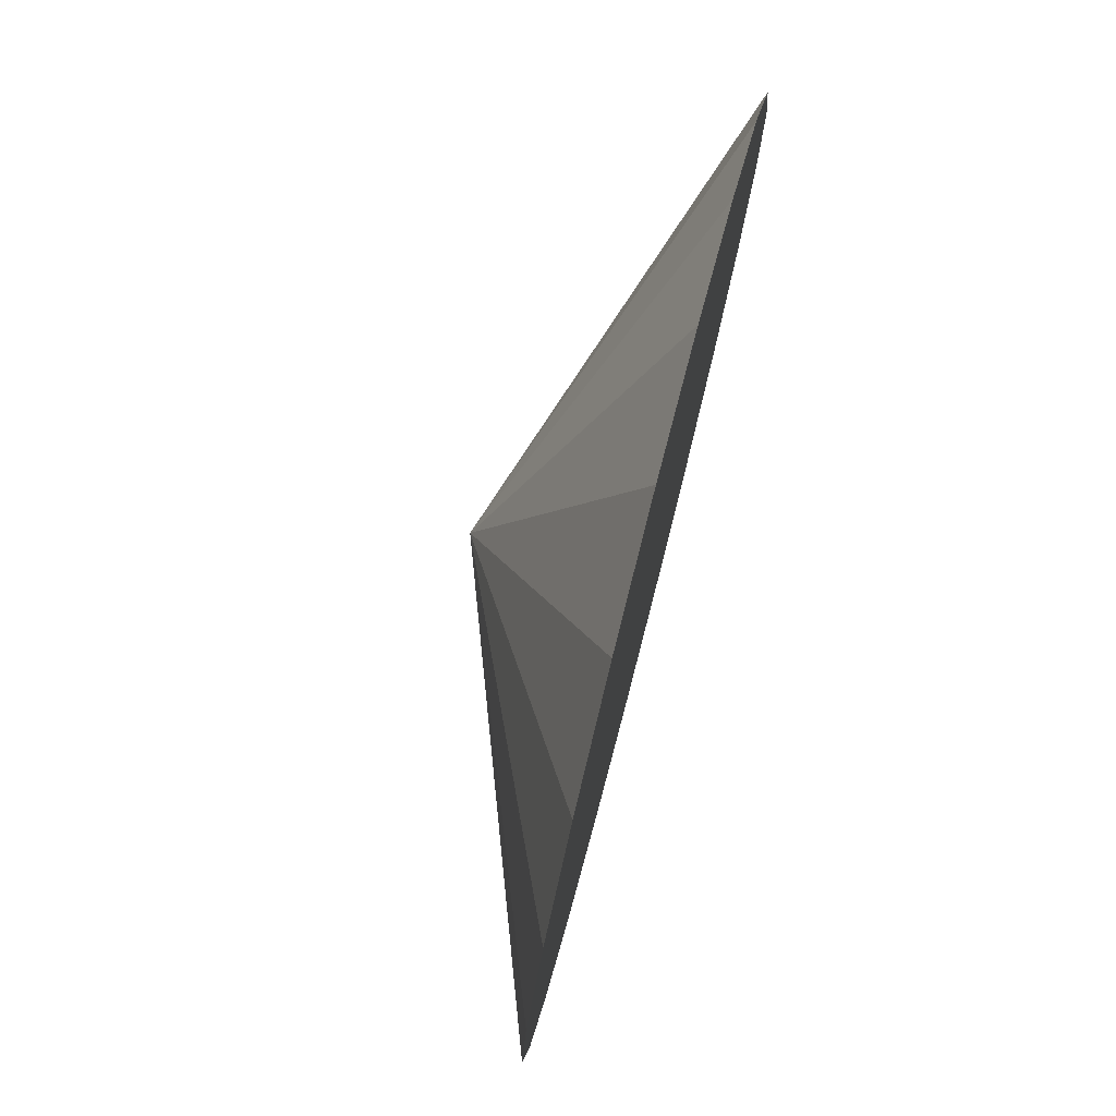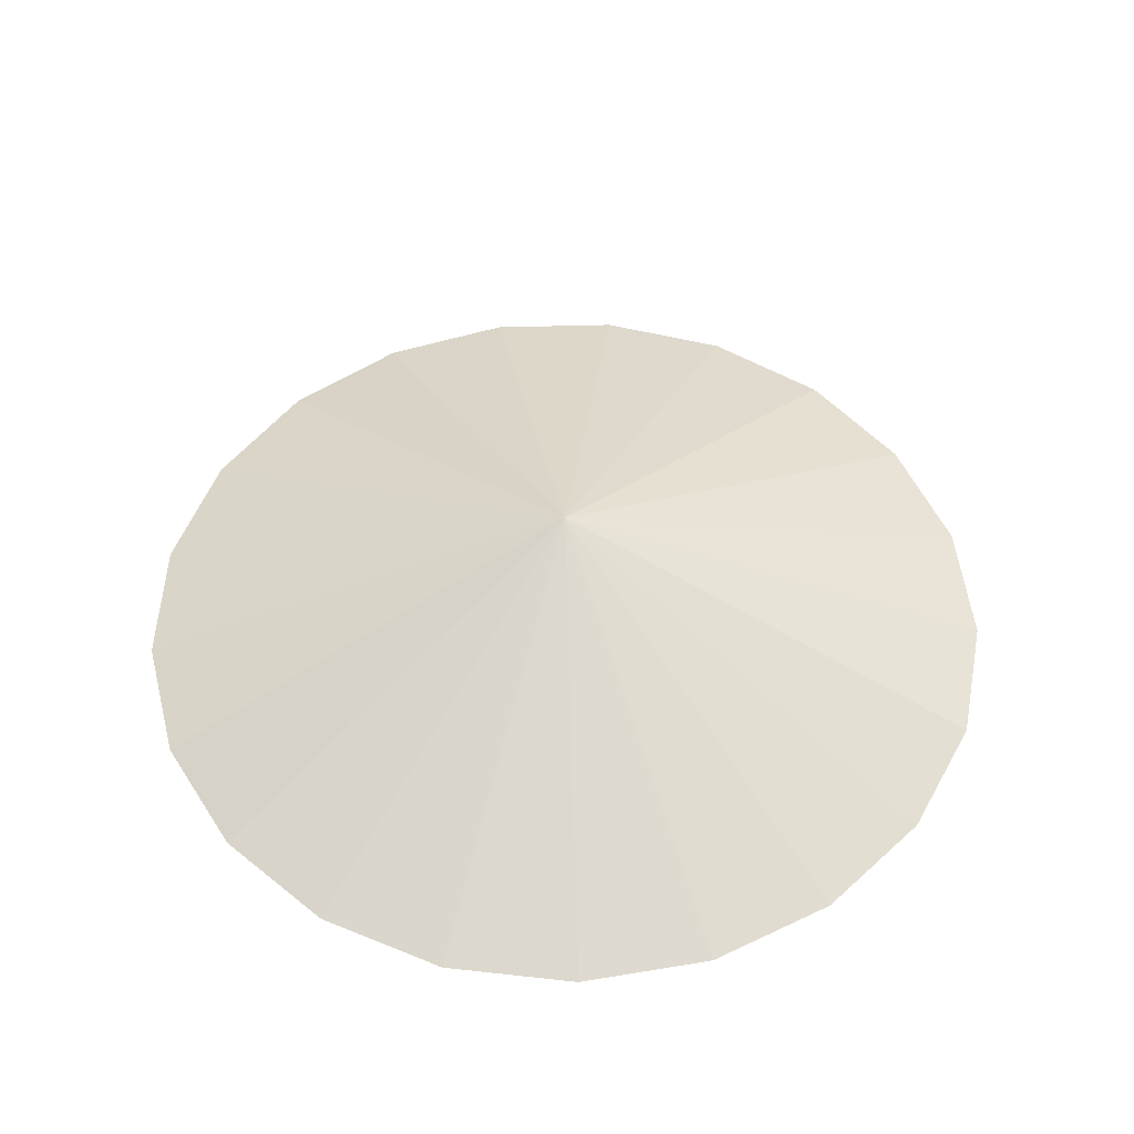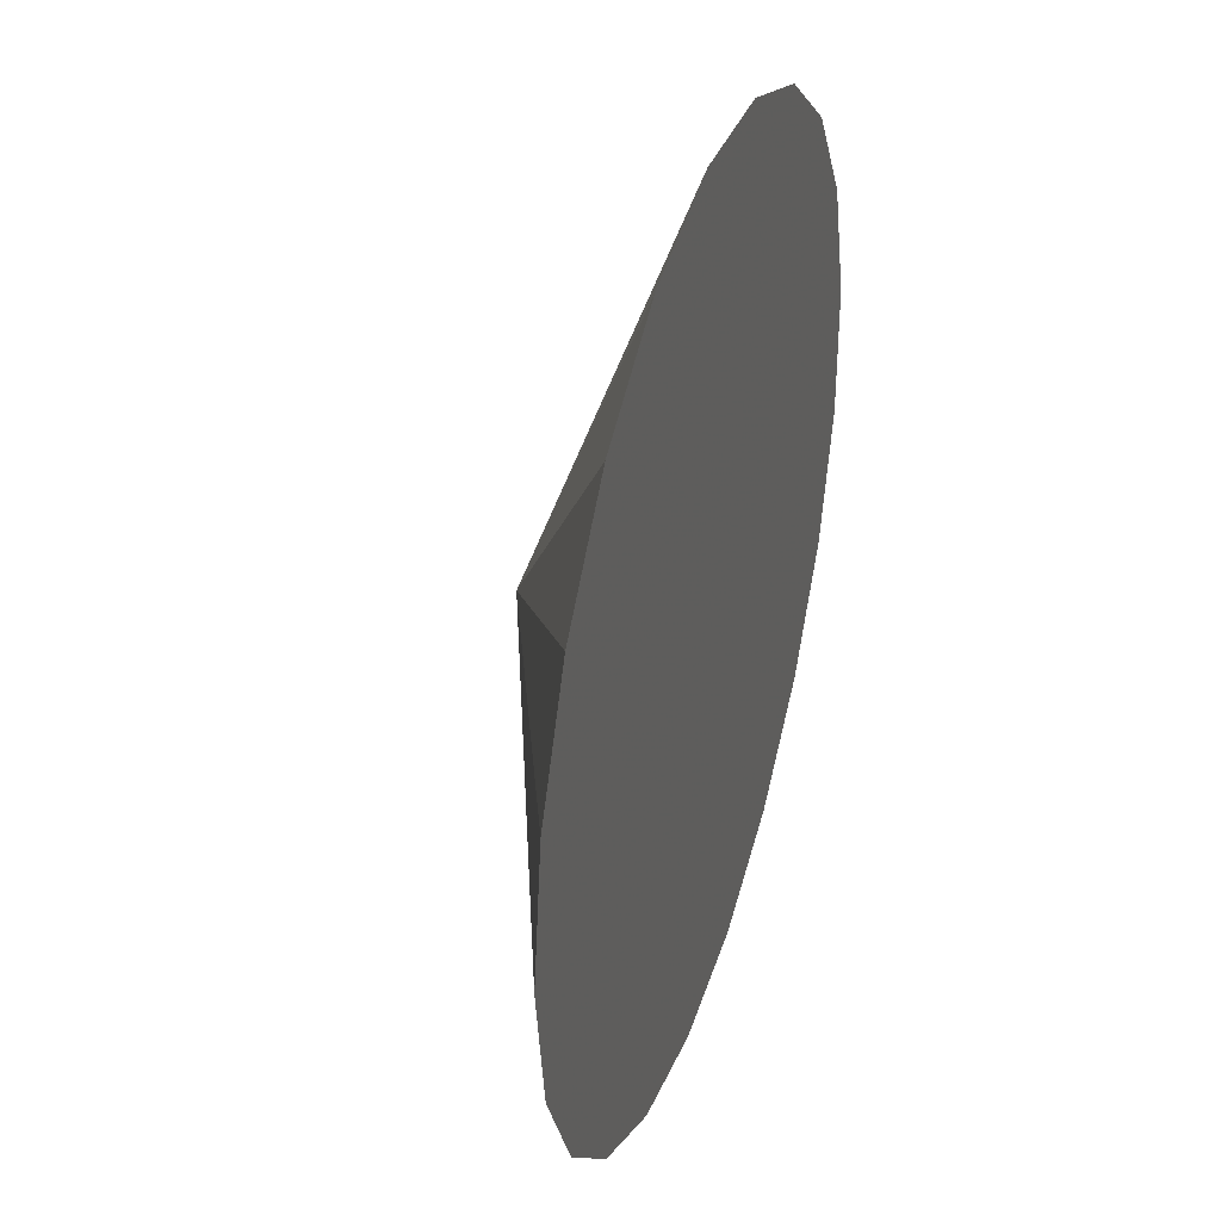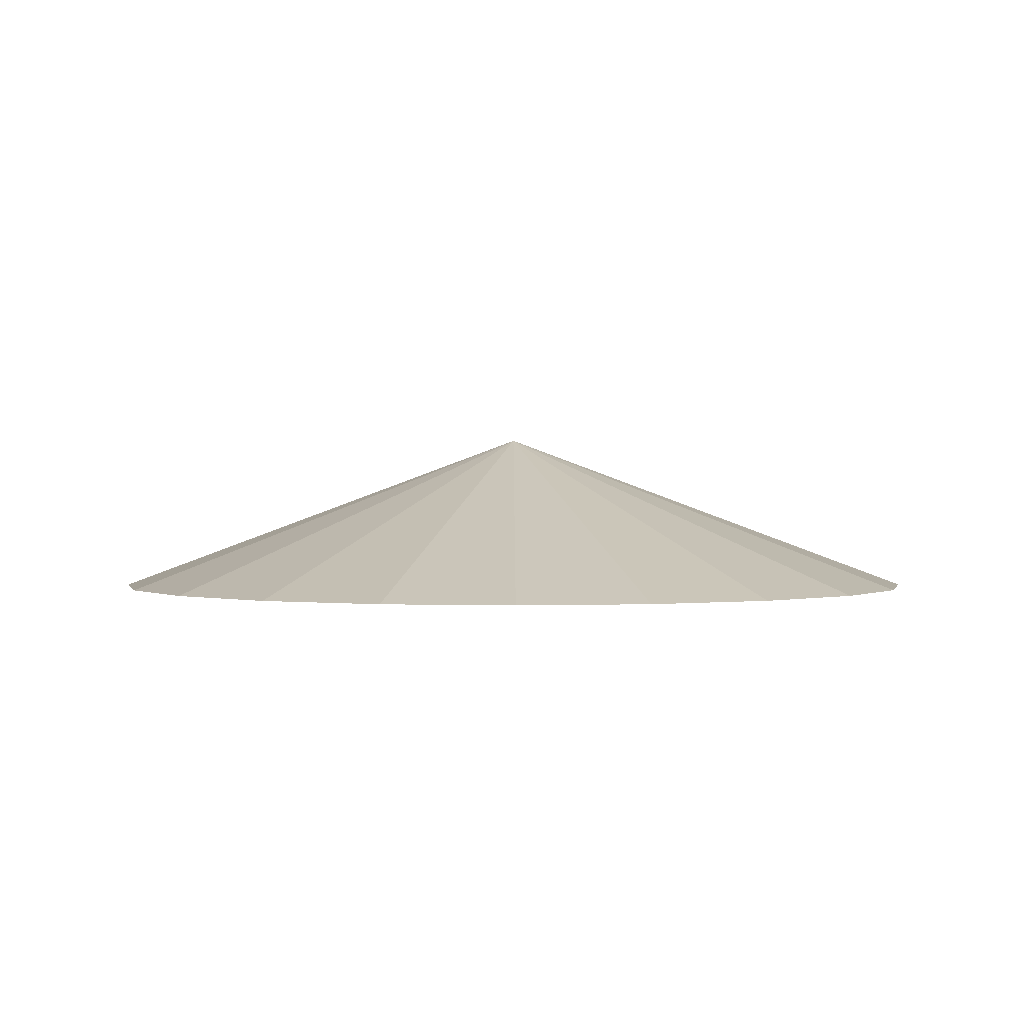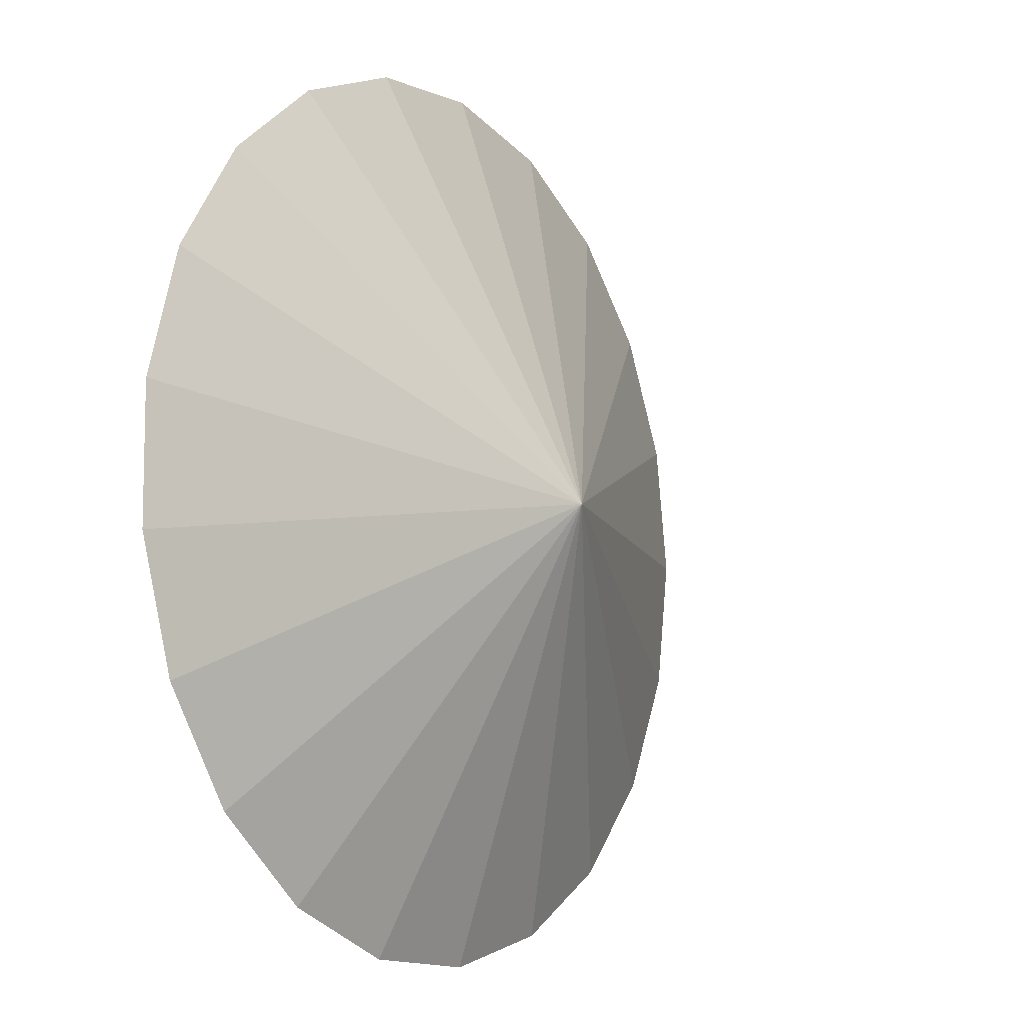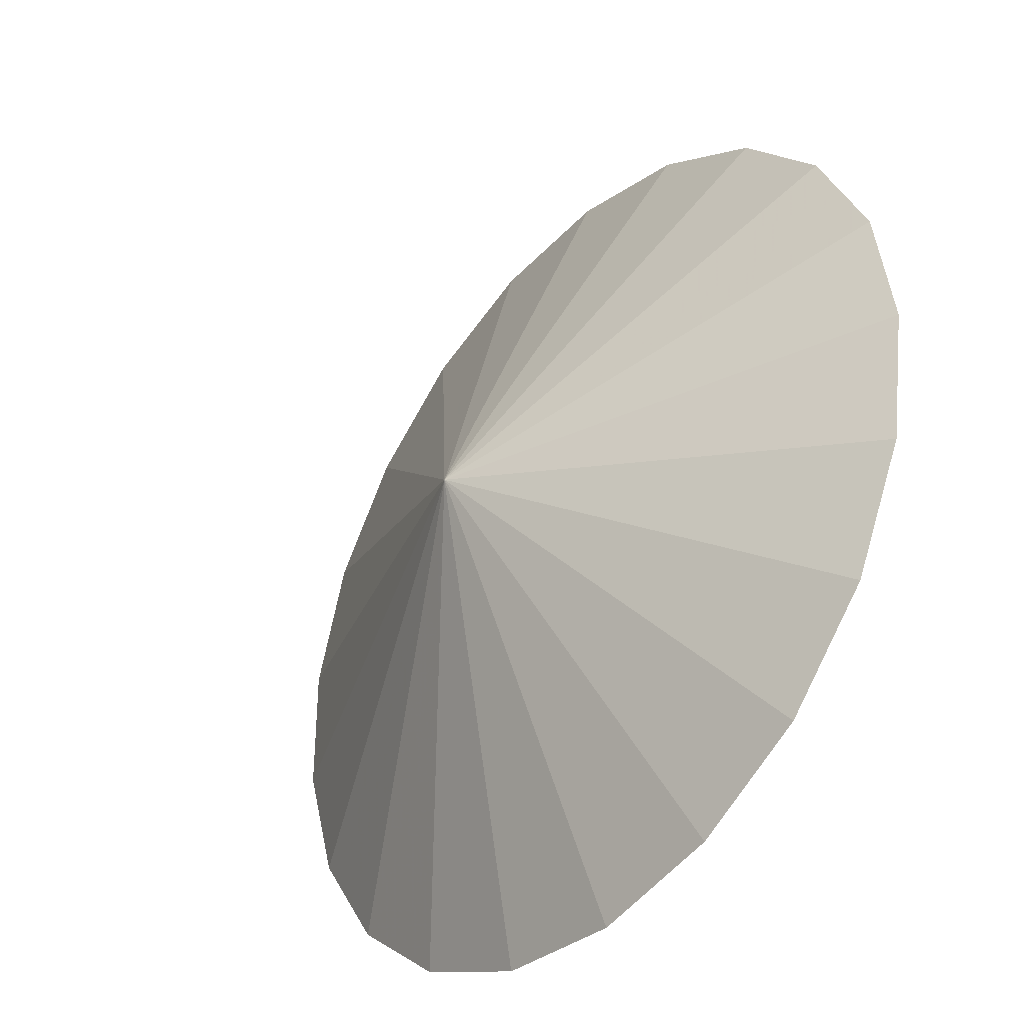
<metadata>
{"format":"obj","ext":"obj","renderer":"f3d","projection":"perspective","resolution":1024,"background":"white","views":[{"elev":76.5,"azim":104.6,"up":"+Y"},{"elev":51.2,"azim":-31.7,"up":"+Z"},{"elev":37.4,"azim":107.5,"up":"+Y"},{"elev":0.8,"azim":-133.1,"up":"+Z"},{"elev":-9.1,"azim":-56.1,"up":"+Y"},{"elev":-37.8,"azim":50.4,"up":"+Y"}]}
</metadata>
<code>
v -1.256e-17 -2.951e-17 -0.09714
v -1.256e-17 -2.951e-17 0.2745
v 0.9953 -2.951e-17 -0.09714
v 0.9511 0.2934 -0.09714
v 0.8223 0.5607 -0.09714
v 0.6205 0.7781 -0.09714
v 0.3636 0.9265 -0.09714
v 0.07438 0.9925 -0.09714
v -0.2215 0.9703 -0.09714
v -0.4976 0.8619 -0.09714
v -0.7296 0.677 -0.09714
v -0.8967 0.4318 -0.09714
v -0.9842 0.1483 -0.09714
v -0.9842 -0.1483 -0.09714
v -0.8967 -0.4318 -0.09714
v -0.7296 -0.677 -0.09714
v -0.4976 -0.8619 -0.09714
v -0.2215 -0.9703 -0.09714
v 0.07438 -0.9925 -0.09714
v 0.3636 -0.9265 -0.09714
v 0.6205 -0.7781 -0.09714
v 0.8223 -0.5607 -0.09714
v 0.9511 -0.2934 -0.09714
v 0.4976 -2.951e-17 0.08869
v 0.4755 0.1467 0.08869
v 0.4112 0.2803 0.08869
v 0.3103 0.3891 0.08869
v 0.1818 0.4632 0.08869
v 0.03719 0.4962 0.08869
v -0.1107 0.4852 0.08869
v -0.2488 0.431 0.08869
v -0.3648 0.3385 0.08869
v -0.4484 0.2159 0.08869
v -0.4921 0.07417 0.08869
v -0.4921 -0.07417 0.08869
v -0.4484 -0.2159 0.08869
v -0.3648 -0.3385 0.08869
v -0.2488 -0.431 0.08869
v -0.1107 -0.4852 0.08869
v 0.03719 -0.4962 0.08869
v 0.1818 -0.4632 0.08869
v 0.3103 -0.3891 0.08869
v 0.4112 -0.2803 0.08869
v 0.4755 -0.1467 0.08869
v 0.4755 0.1467 -0.09714
v 0.9732 0.1467 -0.09714
v 0.4976 -2.951e-17 -0.09714
v 0.2488 -2.951e-17 0.1816
v 0.4866 0.07334 0.08869
v 0.2378 0.07334 0.1816
v 0.4112 0.2803 -0.09714
v 0.8867 0.427 -0.09714
v 0.4433 0.2135 0.08869
v 0.2056 0.1402 0.1816
v 0.3103 0.3891 -0.09714
v 0.7214 0.6694 -0.09714
v 0.3607 0.3347 0.08869
v 0.1551 0.1945 0.1816
v 0.1818 0.4632 -0.09714
v 0.4921 0.8523 -0.09714
v 0.246 0.4262 0.08869
v 0.0909 0.2316 0.1816
v 0.03719 0.4962 -0.09714
v 0.219 0.9595 -0.09714
v 0.1095 0.4797 0.08869
v 0.01859 0.2481 0.1816
v -0.1107 0.4852 -0.09714
v -0.07355 0.9814 -0.09714
v -0.03677 0.4907 0.08869
v -0.05537 0.2426 0.1816
v -0.2488 0.431 -0.09714
v -0.3596 0.9161 -0.09714
v -0.1798 0.4581 0.08869
v -0.1244 0.2155 0.1816
v -0.3648 0.3385 -0.09714
v -0.6136 0.7694 -0.09714
v -0.3068 0.3847 0.08869
v -0.1824 0.1692 0.1816
v -0.4484 0.2159 -0.09714
v -0.8131 0.5544 -0.09714
v -0.4066 0.2772 0.08869
v -0.2242 0.108 0.1816
v -0.4921 0.07417 -0.09714
v -0.9404 0.2901 -0.09714
v -0.4702 0.145 0.08869
v -0.246 0.03708 0.1816
v -0.4921 -0.07417 -0.09714
v -0.9842 -1.249e-16 -0.09714
v -0.4921 -7.633e-17 0.08869
v -0.246 -0.03708 0.1816
v -0.4484 -0.2159 -0.09714
v -0.9404 -0.2901 -0.09714
v -0.4702 -0.145 0.08869
v -0.2242 -0.108 0.1816
v -0.3648 -0.3385 -0.09714
v -0.8131 -0.5544 -0.09714
v -0.4066 -0.2772 0.08869
v -0.1824 -0.1692 0.1816
v -0.2488 -0.431 -0.09714
v -0.6136 -0.7694 -0.09714
v -0.3068 -0.3847 0.08869
v -0.1244 -0.2155 0.1816
v -0.1107 -0.4852 -0.09714
v -0.3596 -0.9161 -0.09714
v -0.1798 -0.4581 0.08869
v -0.05537 -0.2426 0.1816
v 0.03719 -0.4962 -0.09714
v -0.07355 -0.9814 -0.09714
v -0.03677 -0.4907 0.08869
v 0.01859 -0.2481 0.1816
v 0.1818 -0.4632 -0.09714
v 0.219 -0.9595 -0.09714
v 0.1095 -0.4797 0.08869
v 0.0909 -0.2316 0.1816
v 0.3103 -0.3891 -0.09714
v 0.4921 -0.8523 -0.09714
v 0.246 -0.4262 0.08869
v 0.1551 -0.1945 0.1816
v 0.4112 -0.2803 -0.09714
v 0.7214 -0.6694 -0.09714
v 0.3607 -0.3347 0.08869
v 0.2056 -0.1402 0.1816
v 0.4755 -0.1467 -0.09714
v 0.8867 -0.427 -0.09714
v 0.4433 -0.2135 0.08869
v 0.2378 -0.07334 0.1816
v 0.9732 -0.1467 -0.09714
v 0.4866 -0.07334 0.08869
v 0.7354 0.07334 -0.004223
v 0.7133 0.22 -0.004223
v 0.7465 -2.951e-17 -0.004223
v 0.6811 0.2868 -0.004223
v 0.6167 0.4205 -0.004223
v 0.5663 0.4749 -0.004223
v 0.4654 0.5836 -0.004223
v 0.4012 0.6207 -0.004223
v 0.2727 0.6949 -0.004223
v 0.2004 0.7114 -0.004223
v 0.05578 0.7444 -0.004223
v -0.01818 0.7388 -0.004223
v -0.1661 0.7277 -0.004223
v -0.2351 0.7006 -0.004223
v -0.3732 0.6464 -0.004223
v -0.4312 0.6002 -0.004223
v -0.5472 0.5077 -0.004223
v -0.589 0.4464 -0.004223
v -0.6725 0.3239 -0.004223
v -0.6944 0.253 -0.004223
v -0.7381 0.1113 -0.004223
v -0.7381 0.03708 -0.004223
v -0.7381 -0.1113 -0.004223
v -0.7163 -0.1821 -0.004223
v -0.6725 -0.3239 -0.004223
v -0.6308 -0.3852 -0.004223
v -0.5472 -0.5077 -0.004223
v -0.4892 -0.554 -0.004223
v -0.3732 -0.6464 -0.004223
v -0.3042 -0.6735 -0.004223
v -0.1661 -0.7277 -0.004223
v -0.09214 -0.7333 -0.004223
v 0.05578 -0.7444 -0.004223
v 0.1281 -0.7279 -0.004223
v 0.2727 -0.6949 -0.004223
v 0.3369 -0.6578 -0.004223
v 0.4654 -0.5836 -0.004223
v 0.5159 -0.5292 -0.004223
v 0.6167 -0.4205 -0.004223
v 0.6489 -0.3537 -0.004223
v 0.7133 -0.22 -0.004223
v 0.7243 -0.1467 -0.004223
f 1 45 47
f 45 4 46
f 46 3 47
f 45 46 47
f 2 48 50
f 48 24 49
f 49 25 50
f 48 49 50
f 1 51 45
f 51 5 52
f 52 4 45
f 51 52 45
f 2 50 54
f 50 25 53
f 53 26 54
f 50 53 54
f 1 55 51
f 55 6 56
f 56 5 51
f 55 56 51
f 2 54 58
f 54 26 57
f 57 27 58
f 54 57 58
f 1 59 55
f 59 7 60
f 60 6 55
f 59 60 55
f 2 58 62
f 58 27 61
f 61 28 62
f 58 61 62
f 1 63 59
f 63 8 64
f 64 7 59
f 63 64 59
f 2 62 66
f 62 28 65
f 65 29 66
f 62 65 66
f 1 67 63
f 67 9 68
f 68 8 63
f 67 68 63
f 2 66 70
f 66 29 69
f 69 30 70
f 66 69 70
f 1 71 67
f 71 10 72
f 72 9 67
f 71 72 67
f 2 70 74
f 70 30 73
f 73 31 74
f 70 73 74
f 1 75 71
f 75 11 76
f 76 10 71
f 75 76 71
f 2 74 78
f 74 31 77
f 77 32 78
f 74 77 78
f 1 79 75
f 79 12 80
f 80 11 75
f 79 80 75
f 2 78 82
f 78 32 81
f 81 33 82
f 78 81 82
f 1 83 79
f 83 13 84
f 84 12 79
f 83 84 79
f 2 82 86
f 82 33 85
f 85 34 86
f 82 85 86
f 1 87 83
f 87 14 88
f 88 13 83
f 87 88 83
f 2 86 90
f 86 34 89
f 89 35 90
f 86 89 90
f 1 91 87
f 91 15 92
f 92 14 87
f 91 92 87
f 2 90 94
f 90 35 93
f 93 36 94
f 90 93 94
f 1 95 91
f 95 16 96
f 96 15 91
f 95 96 91
f 2 94 98
f 94 36 97
f 97 37 98
f 94 97 98
f 1 99 95
f 99 17 100
f 100 16 95
f 99 100 95
f 2 98 102
f 98 37 101
f 101 38 102
f 98 101 102
f 1 103 99
f 103 18 104
f 104 17 99
f 103 104 99
f 2 102 106
f 102 38 105
f 105 39 106
f 102 105 106
f 1 107 103
f 107 19 108
f 108 18 103
f 107 108 103
f 2 106 110
f 106 39 109
f 109 40 110
f 106 109 110
f 1 111 107
f 111 20 112
f 112 19 107
f 111 112 107
f 2 110 114
f 110 40 113
f 113 41 114
f 110 113 114
f 1 115 111
f 115 21 116
f 116 20 111
f 115 116 111
f 2 114 118
f 114 41 117
f 117 42 118
f 114 117 118
f 1 119 115
f 119 22 120
f 120 21 115
f 119 120 115
f 2 118 122
f 118 42 121
f 121 43 122
f 118 121 122
f 1 123 119
f 123 23 124
f 124 22 119
f 123 124 119
f 2 122 126
f 122 43 125
f 125 44 126
f 122 125 126
f 1 47 123
f 47 3 127
f 127 23 123
f 47 127 123
f 2 126 48
f 126 44 128
f 128 24 48
f 126 128 48
f 25 129 130
f 129 3 46
f 46 4 130
f 129 46 130
f 25 49 129
f 49 24 131
f 131 3 129
f 49 131 129
f 26 132 133
f 132 4 52
f 52 5 133
f 132 52 133
f 26 53 132
f 53 25 130
f 130 4 132
f 53 130 132
f 27 134 135
f 134 5 56
f 56 6 135
f 134 56 135
f 27 57 134
f 57 26 133
f 133 5 134
f 57 133 134
f 28 136 137
f 136 6 60
f 60 7 137
f 136 60 137
f 28 61 136
f 61 27 135
f 135 6 136
f 61 135 136
f 29 138 139
f 138 7 64
f 64 8 139
f 138 64 139
f 29 65 138
f 65 28 137
f 137 7 138
f 65 137 138
f 30 140 141
f 140 8 68
f 68 9 141
f 140 68 141
f 30 69 140
f 69 29 139
f 139 8 140
f 69 139 140
f 31 142 143
f 142 9 72
f 72 10 143
f 142 72 143
f 31 73 142
f 73 30 141
f 141 9 142
f 73 141 142
f 32 144 145
f 144 10 76
f 76 11 145
f 144 76 145
f 32 77 144
f 77 31 143
f 143 10 144
f 77 143 144
f 33 146 147
f 146 11 80
f 80 12 147
f 146 80 147
f 33 81 146
f 81 32 145
f 145 11 146
f 81 145 146
f 34 148 149
f 148 12 84
f 84 13 149
f 148 84 149
f 34 85 148
f 85 33 147
f 147 12 148
f 85 147 148
f 35 150 151
f 150 13 88
f 88 14 151
f 150 88 151
f 35 89 150
f 89 34 149
f 149 13 150
f 89 149 150
f 36 152 153
f 152 14 92
f 92 15 153
f 152 92 153
f 36 93 152
f 93 35 151
f 151 14 152
f 93 151 152
f 37 154 155
f 154 15 96
f 96 16 155
f 154 96 155
f 37 97 154
f 97 36 153
f 153 15 154
f 97 153 154
f 38 156 157
f 156 16 100
f 100 17 157
f 156 100 157
f 38 101 156
f 101 37 155
f 155 16 156
f 101 155 156
f 39 158 159
f 158 17 104
f 104 18 159
f 158 104 159
f 39 105 158
f 105 38 157
f 157 17 158
f 105 157 158
f 40 160 161
f 160 18 108
f 108 19 161
f 160 108 161
f 40 109 160
f 109 39 159
f 159 18 160
f 109 159 160
f 41 162 163
f 162 19 112
f 112 20 163
f 162 112 163
f 41 113 162
f 113 40 161
f 161 19 162
f 113 161 162
f 42 164 165
f 164 20 116
f 116 21 165
f 164 116 165
f 42 117 164
f 117 41 163
f 163 20 164
f 117 163 164
f 43 166 167
f 166 21 120
f 120 22 167
f 166 120 167
f 43 121 166
f 121 42 165
f 165 21 166
f 121 165 166
f 44 168 169
f 168 22 124
f 124 23 169
f 168 124 169
f 44 125 168
f 125 43 167
f 167 22 168
f 125 167 168
f 24 170 131
f 170 23 127
f 127 3 131
f 170 127 131
f 24 128 170
f 128 44 169
f 169 23 170
f 128 169 170

</code>
